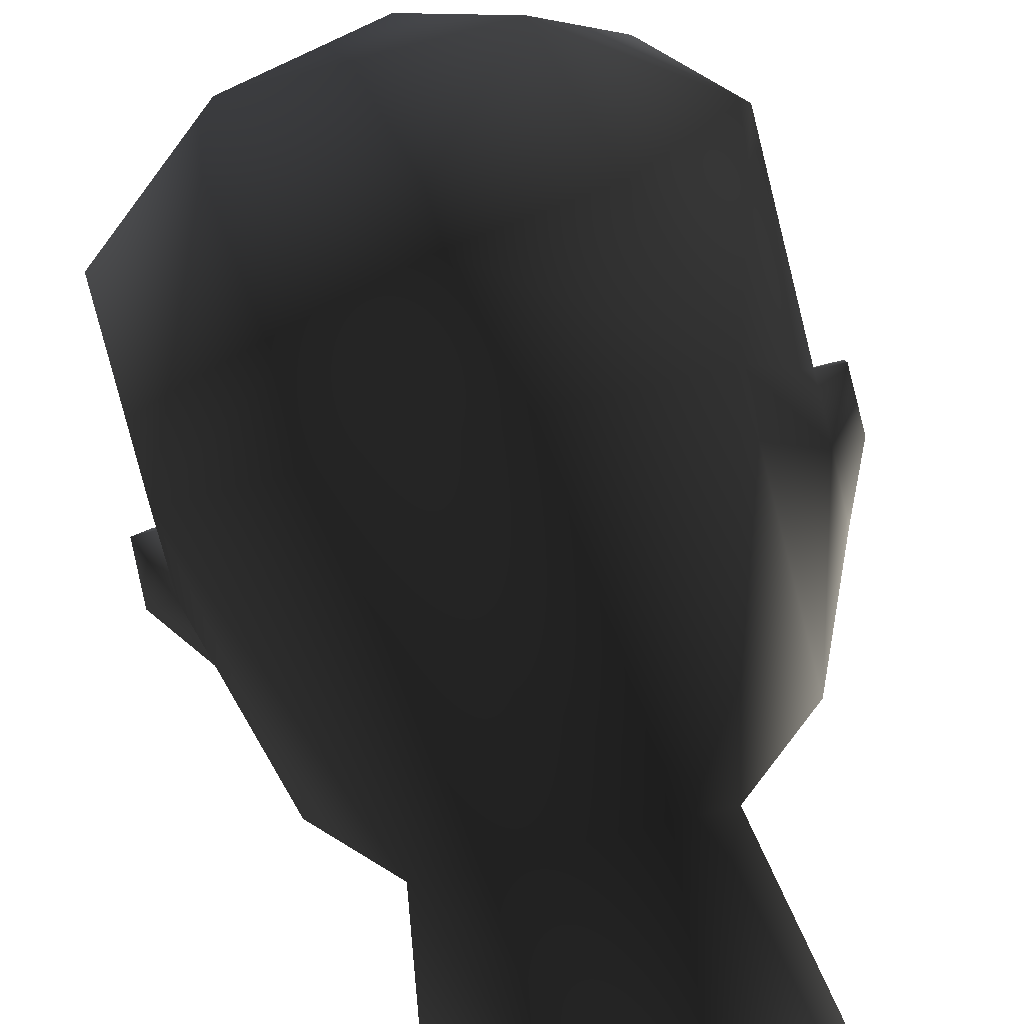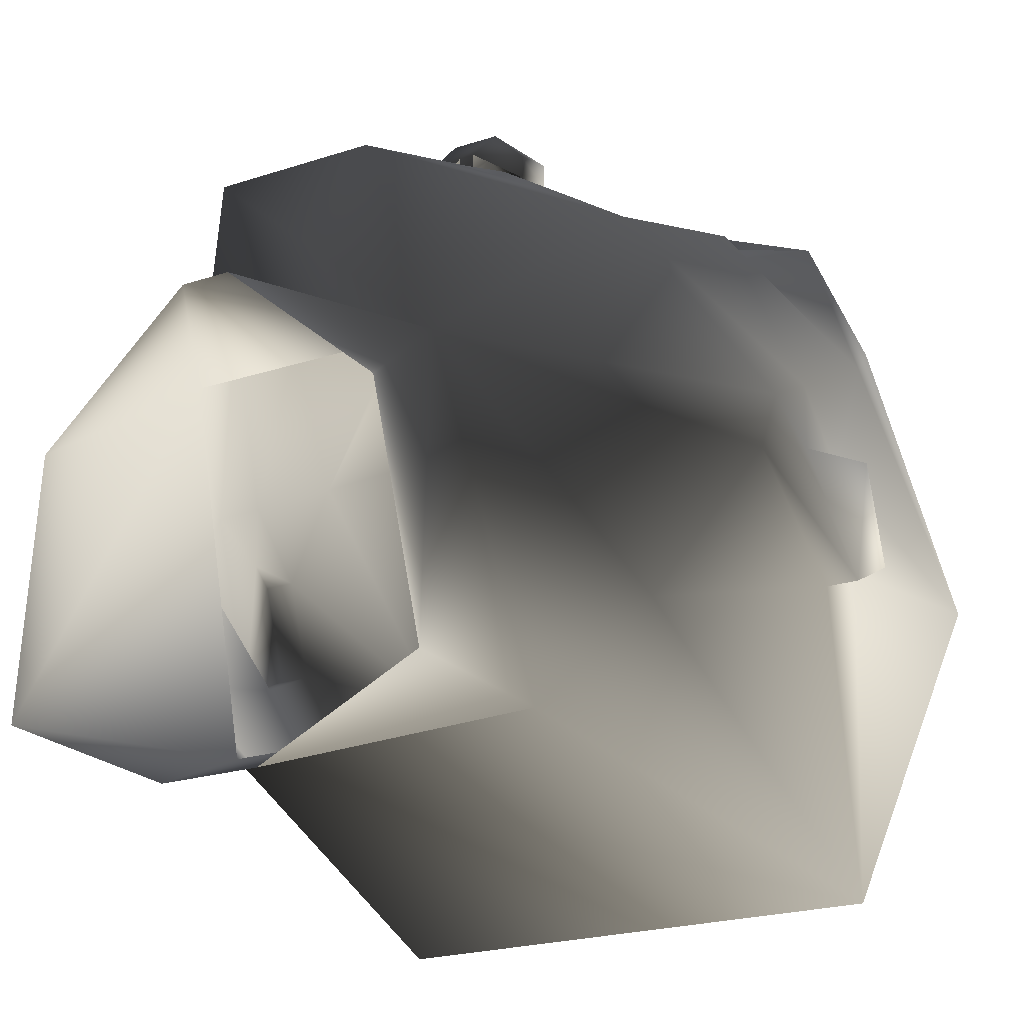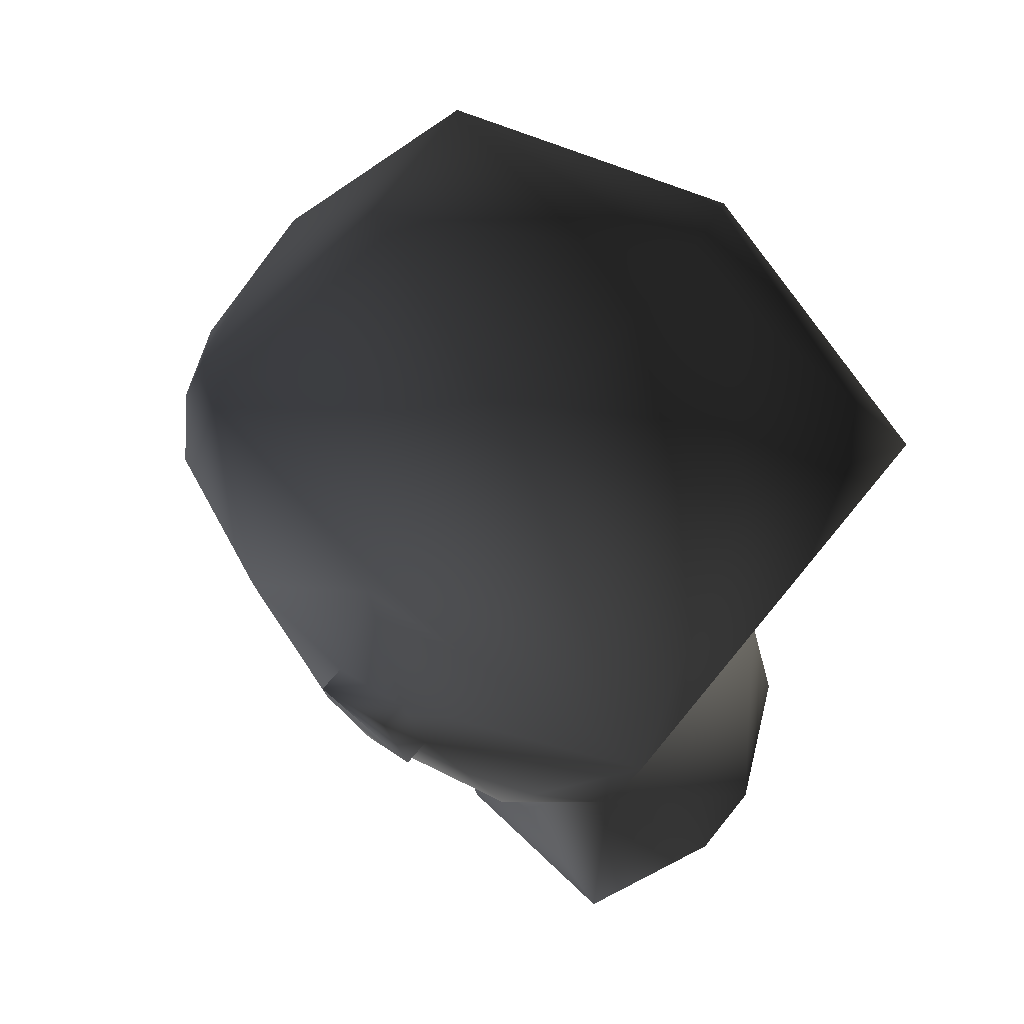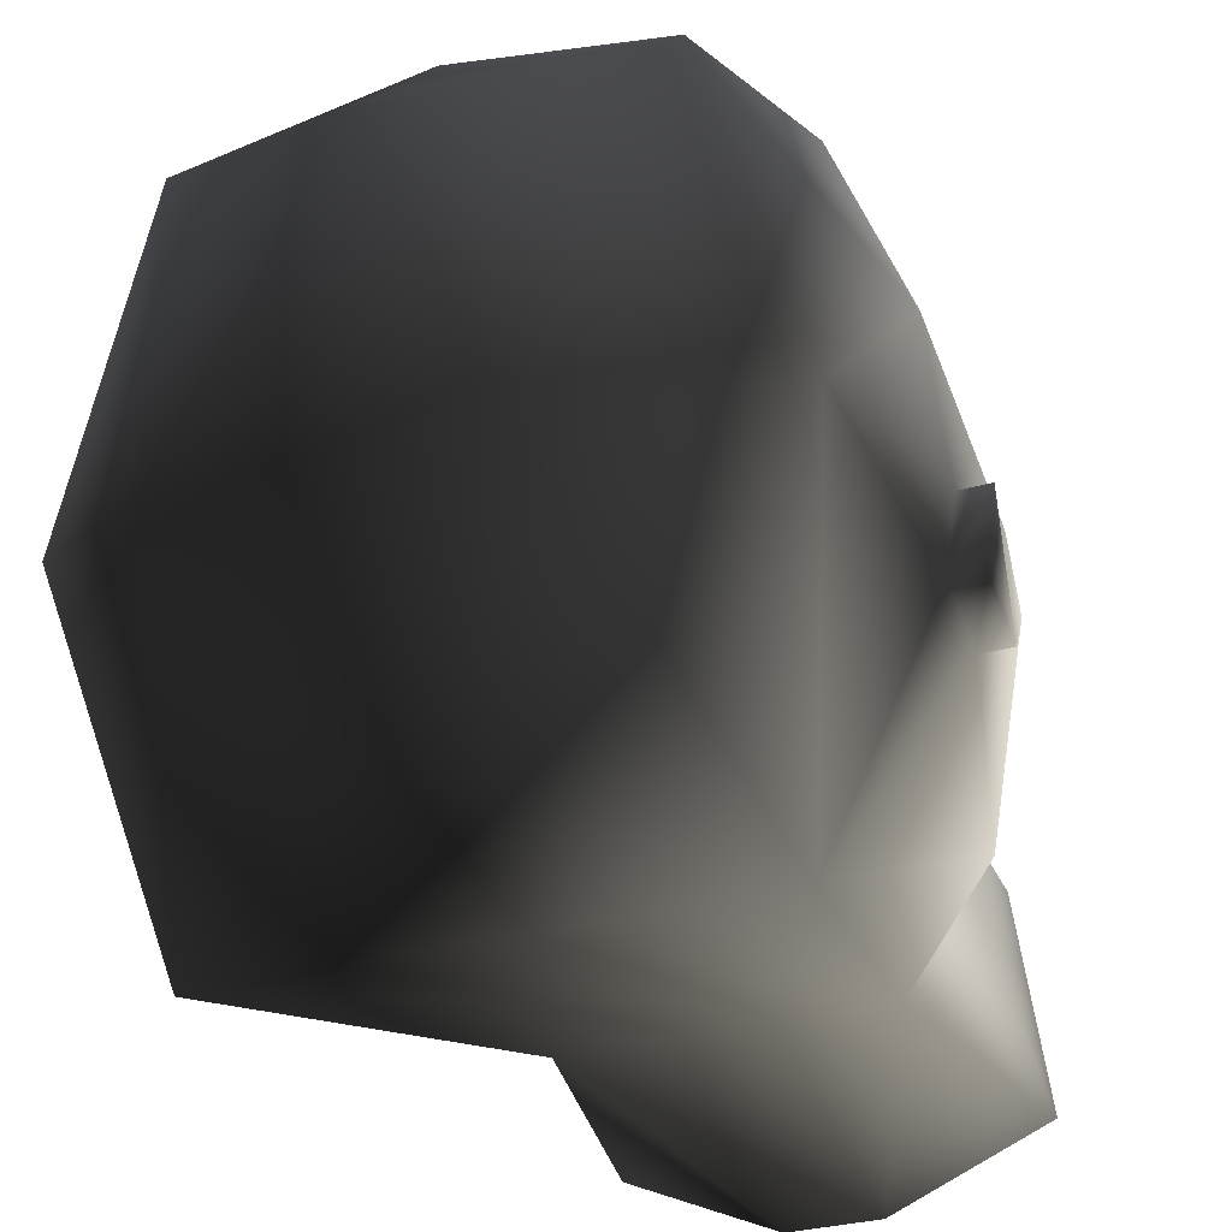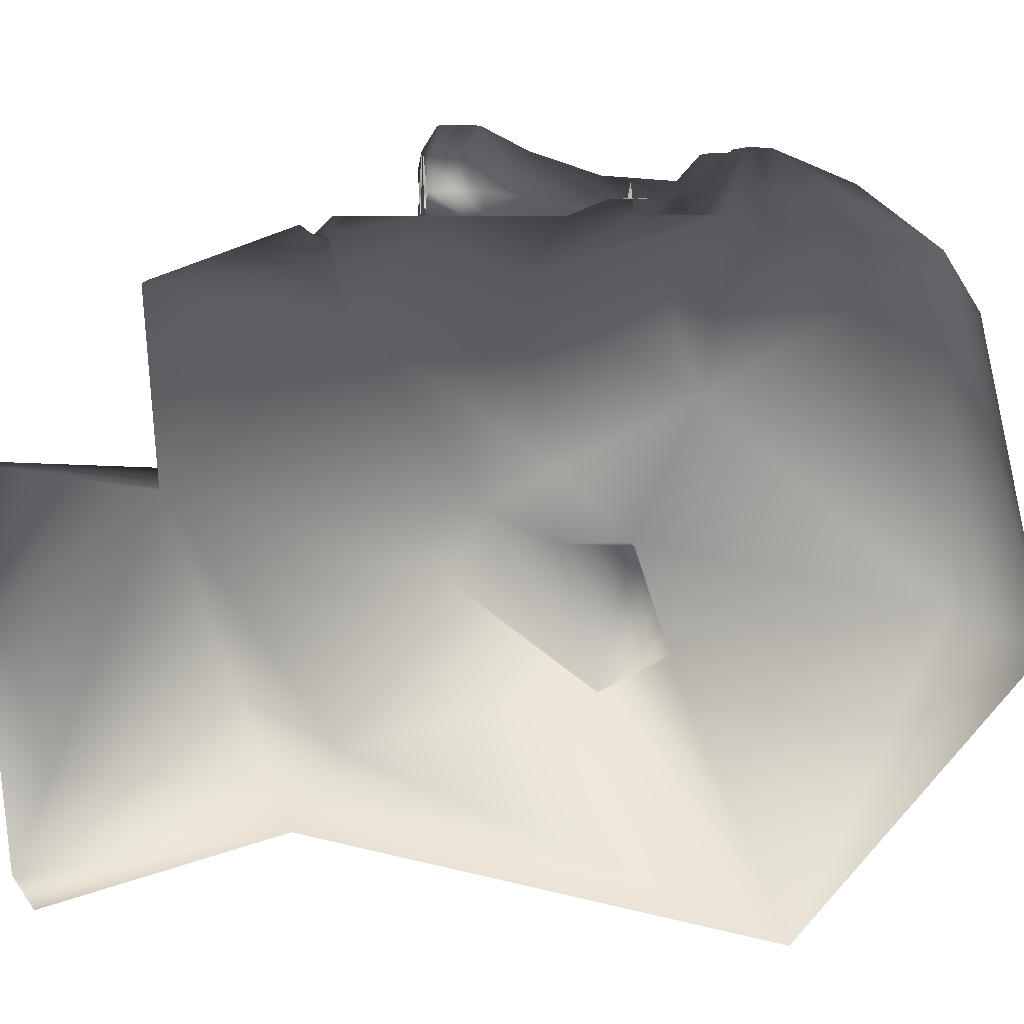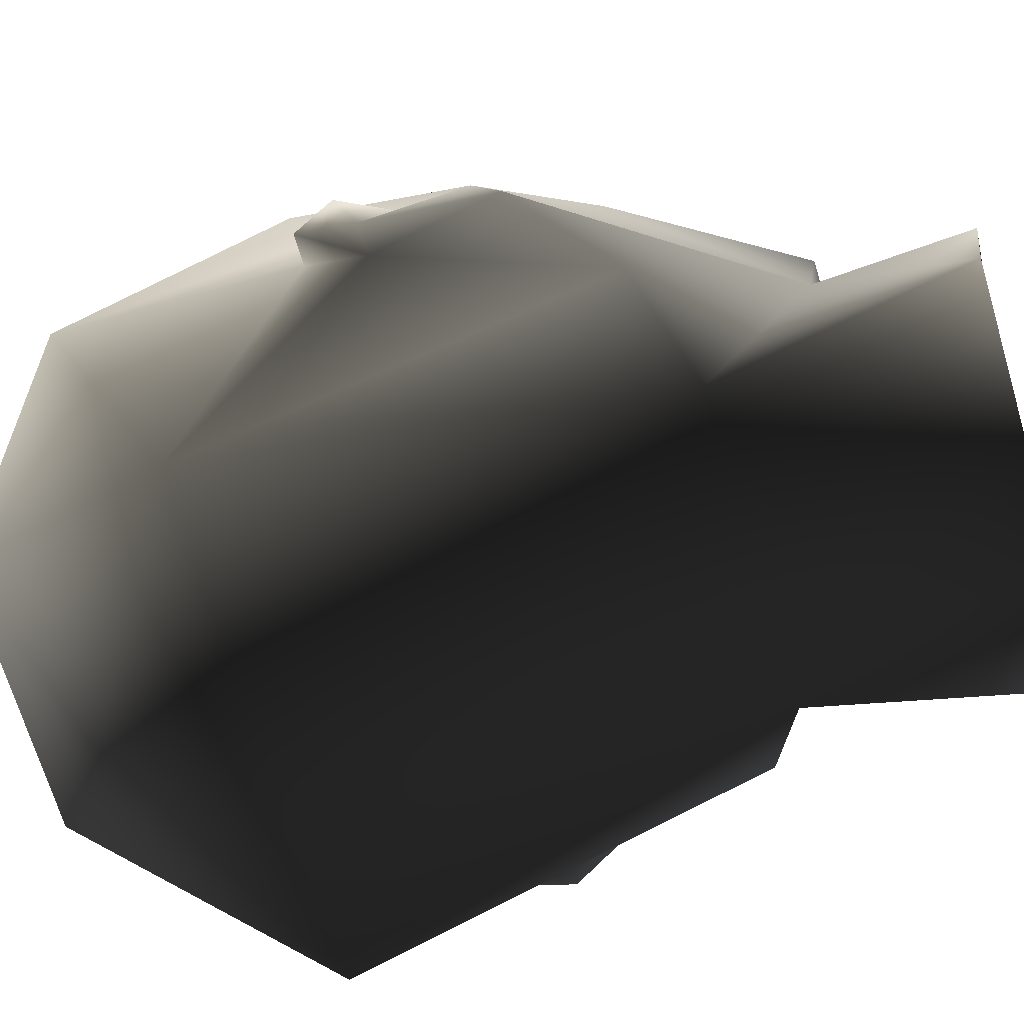
<metadata>
{"format":"obj","ext":"obj","renderer":"f3d","projection":"perspective","resolution":1024,"background":"white","views":[{"elev":-67.7,"azim":-165.4,"up":"+Z"},{"elev":-20.6,"azim":31.4,"up":"+Z"},{"elev":61.9,"azim":128.4,"up":"+Y"},{"elev":-28.4,"azim":-155.9,"up":"+Z"},{"elev":5.7,"azim":84.3,"up":"+Z"},{"elev":-70.3,"azim":-73.0,"up":"+Z"}]}
</metadata>
<code>
o 63
v -10 -14 42
v -9 -15 41
v 0 -16 41
v -3 -13 44
v -3 -11 44
v -8 -2 44
v -28 -12 32
v -13 -14 41
v -9 -16 42
v 0 -17 43
v 9 -16 42
v 9 -15 41
v 10 -14 42
v 3 -13 44
v 3 -11 44
v 4 -2 44
v -4 -2 44
v -7 -2 47
v -9 2 47
v -9 2 44
v -16 14 44
v -32 6 36
v -40 10 16
v -40 2 12
v -16 -34 12
v -12 -36 36
v 13 -14 41
v 28 -12 32
v 8 -2 44
v 32 30 44
v 26 22 41
v 40 26 24
v 28 56 40
v 26 37 48
v 26 35 48
v 16 35 52
v 13 30 44
v 21 23 44
v 22 21 44
v 32 6 36
v 40 10 16
v 40 18 8
v 40 54 0
v 18 72 -8
v 0 68 32
v 0 52 48
v 16 38 52
v 5 41 52
v 7 35 52
v 0 34 48
v 7 24 44
v 14 26 46
v 15 19 46
v 16 14 44
v 40 2 12
v 40 10 8
v 44 18 8
v 40 22 -4
v 32 38 -40
v 0 58 -32
v -18 72 -8
v -28 56 40
v -16 38 52
v -5 41 52
v -4 38 52
v 4 38 52
v -40 26 24
v -27 22 41
v -32 30 44
v -40 54 0
v -40 18 8
v -22 21 44
v -21 23 44
v -13 30 44
v -16 35 52
v -26 35 48
v -26 37 48
v -7 35 52
v 32 -14 -16
v 16 -34 12
v 20 -19 -28
v 40 14 -8
v 40 -2 4
v 8 -36 36
v -3 -54 14
v 3 -54 14
v 22 -54 -2
v 26 -51 -31
v 6 -50 -40
v -6 -50 -40
v -20 -19 -28
v -32 38 -40
v -32 -14 -16
v -40 14 -8
v -40 22 -4
v -44 18 8
v -40 10 8
v -44 14 -8
v -40 -2 4
v -44 22 -4
v 44 14 -8
v 44 22 -4
v -7 24 44
v -4 22 44
v 0 20 49
v 4 22 44
v 6 22 44
v -15 19 46
v -14 26 46
v -6 22 44
v -6 5 44
v -6 5 47
v 0 11 52
v 6 5 47
v 6 5 44
v -26 -51 -31
v -21 -54 -2
v -12 22 48
v 12 22 48
v 1 -2 49
v -1 -2 49
v 1 -2 52
v -1 -2 52
v 3 0 55
v -3 0 55
v -8 -2 50
v -9 2 50
v -1 5 55
v 8 -2 47
v 9 2 44
v 9 2 47
v 8 -2 50
v 9 2 50
v 1 5 55
v -13 24 46
v -15 24 46
v -16 23 46
v -16 21 46
v -15 20 46
v -13 20 46
v -12 21 46
v -12 23 46
v -13 25 46
v -15 25 46
v -17 23 46
v -17 21 46
v -13 19 46
v -11 21 46
v -11 23 46
v 11 23 46
v 11 21 46
v 13 19 46
v 17 21 46
v 17 23 46
v 15 25 46
v 13 25 46
v 12 23 46
v 12 21 46
v 13 20 46
v 15 20 46
v 16 21 46
v 16 23 46
v 15 24 46
v 13 24 46
f 1 2 3
f 1 3 4
f 1 4 5
f 1 5 6
f 1 6 7
f 1 7 8
f 1 8 2
f 2 8 9
f 2 9 3
f 3 9 10
f 3 10 11
f 3 11 12
f 3 12 13
f 3 13 14
f 3 14 4
f 4 14 15
f 4 15 5
f 5 15 16
f 5 16 17
f 5 17 6
f 6 17 18
f 6 18 19
f 6 19 20
f 6 20 21
f 6 21 22
f 6 22 7
f 7 22 23
f 7 23 24
f 7 24 25
f 7 25 26
f 7 26 9
f 7 9 8
f 27 13 12
f 27 12 11
f 27 11 28
f 27 28 13
f 13 28 29
f 13 29 15
f 13 15 14
f 30 31 32
f 30 32 33
f 30 33 34
f 30 34 35
f 30 35 36
f 30 36 37
f 30 37 38
f 30 38 31
f 31 38 39
f 31 39 40
f 31 40 32
f 32 40 41
f 32 41 42
f 32 42 43
f 32 43 33
f 33 43 44
f 33 44 45
f 33 45 46
f 33 46 47
f 33 47 34
f 34 47 35
f 35 47 36
f 36 47 48
f 36 48 49
f 36 49 37
f 37 49 50
f 37 50 51
f 37 51 52
f 37 52 38
f 38 52 39
f 39 52 53
f 39 53 54
f 39 54 40
f 40 54 29
f 40 29 28
f 40 28 41
f 41 28 55
f 41 55 56
f 41 56 42
f 42 56 56
f 42 56 57
f 42 57 58
f 42 58 43
f 43 58 59
f 43 59 44
f 44 59 60
f 44 60 61
f 44 61 45
f 45 61 62
f 45 62 46
f 46 62 63
f 46 63 64
f 46 64 65
f 46 65 50
f 46 50 66
f 46 66 48
f 46 48 47
f 67 68 69
f 67 69 62
f 67 62 70
f 67 70 71
f 67 71 23
f 67 23 22
f 67 22 68
f 68 22 72
f 68 72 73
f 68 73 69
f 69 73 74
f 69 74 75
f 69 75 76
f 69 76 77
f 69 77 62
f 62 77 63
f 63 77 75
f 63 75 78
f 63 78 65
f 63 65 64
f 79 80 81
f 79 81 59
f 79 59 82
f 79 82 83
f 79 83 80
f 80 83 55
f 80 55 28
f 80 28 84
f 80 84 26
f 80 26 25
f 80 25 85
f 80 85 86
f 80 86 87
f 80 87 88
f 80 88 81
f 81 88 89
f 81 89 90
f 81 90 91
f 81 91 59
f 59 91 92
f 59 92 60
f 60 92 61
f 61 92 70
f 61 70 62
f 91 25 93
f 91 93 92
f 92 93 94
f 92 94 95
f 92 95 70
f 70 95 71
f 71 95 96
f 71 96 97
f 71 97 97
f 71 97 23
f 23 97 24
f 24 97 98
f 24 98 99
f 24 99 25
f 25 99 93
f 93 99 94
f 94 99 98
f 94 98 100
f 94 100 95
f 95 100 96
f 96 100 98
f 96 98 97
f 57 101 102
f 57 102 58
f 58 102 82
f 58 82 59
f 101 57 56
f 101 56 55
f 101 55 83
f 101 83 82
f 101 82 102
f 55 56 56
f 97 97 24
f 48 66 49
f 49 66 50
f 77 76 75
f 50 65 78
f 50 78 74
f 50 74 103
f 50 103 104
f 50 104 105
f 50 105 106
f 50 106 51
f 51 106 107
f 51 107 53
f 51 53 52
f 73 72 108
f 73 108 109
f 73 109 74
f 74 109 103
f 103 109 110
f 103 110 104
f 104 110 21
f 104 21 111
f 104 111 112
f 104 112 113
f 104 113 105
f 105 113 106
f 106 113 114
f 106 114 115
f 106 115 54
f 106 54 107
f 107 54 53
f 109 108 110
f 110 108 21
f 21 108 72
f 21 72 22
f 25 116 117
f 25 117 85
f 25 91 116
f 116 91 90
f 109 73 118
f 109 118 103
f 103 118 110
f 73 72 118
f 119 38 52
f 119 52 51
f 119 51 107
f 119 39 38
f 17 16 120
f 17 120 121
f 121 120 122
f 121 122 123
f 123 122 124
f 123 124 125
f 123 125 126
f 123 126 18
f 18 126 19
f 19 126 127
f 19 127 128
f 19 128 112
f 19 112 20
f 20 112 111
f 20 111 21
f 16 29 129
f 129 29 130
f 129 130 131
f 129 131 132
f 129 132 122
f 122 132 124
f 124 132 133
f 124 133 134
f 124 134 125
f 125 134 128
f 125 128 127
f 125 127 126
f 130 29 54
f 130 54 115
f 130 115 131
f 131 115 114
f 131 114 133
f 131 133 132
f 114 134 133
f 134 114 113
f 134 113 128
f 128 113 112
f 78 75 74
f 29 16 15
f 26 10 9
f 10 26 84
f 10 84 11
f 11 84 28
f 135 136 137
f 135 137 138
f 135 138 139
f 135 139 140
f 135 140 141
f 135 141 142
f 143 144 145
f 143 145 146
f 143 146 108
f 143 108 147
f 143 147 148
f 143 148 149
f 150 151 152
f 150 152 53
f 150 53 153
f 150 153 154
f 150 154 155
f 150 155 156
f 157 158 159
f 157 159 160
f 157 160 161
f 157 161 162
f 157 162 163
f 157 163 164

</code>
